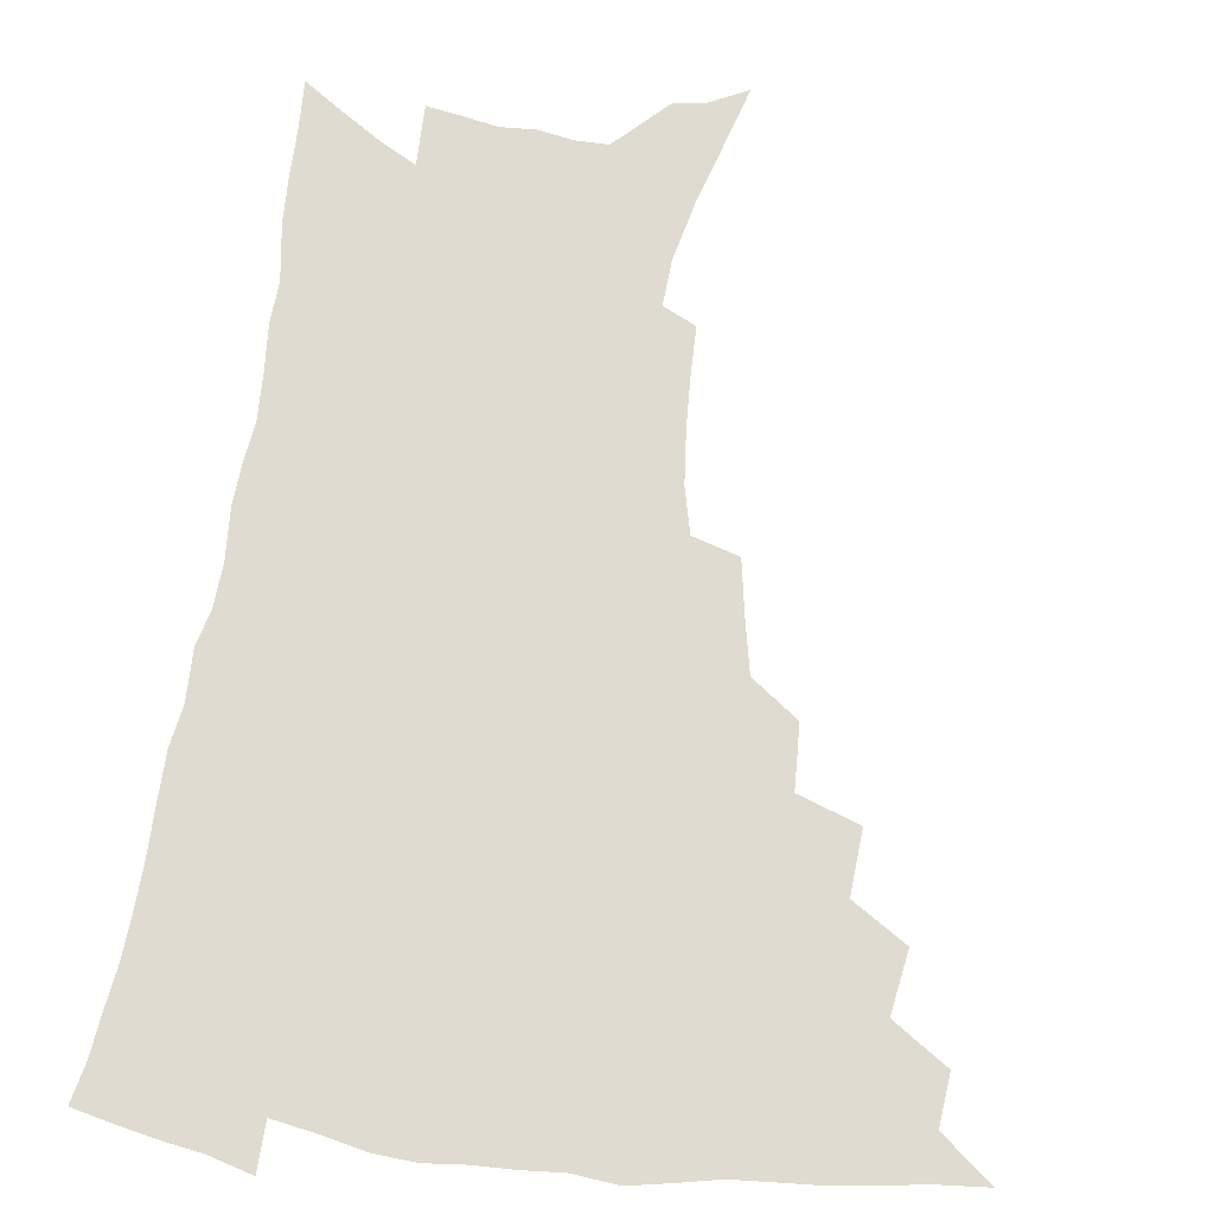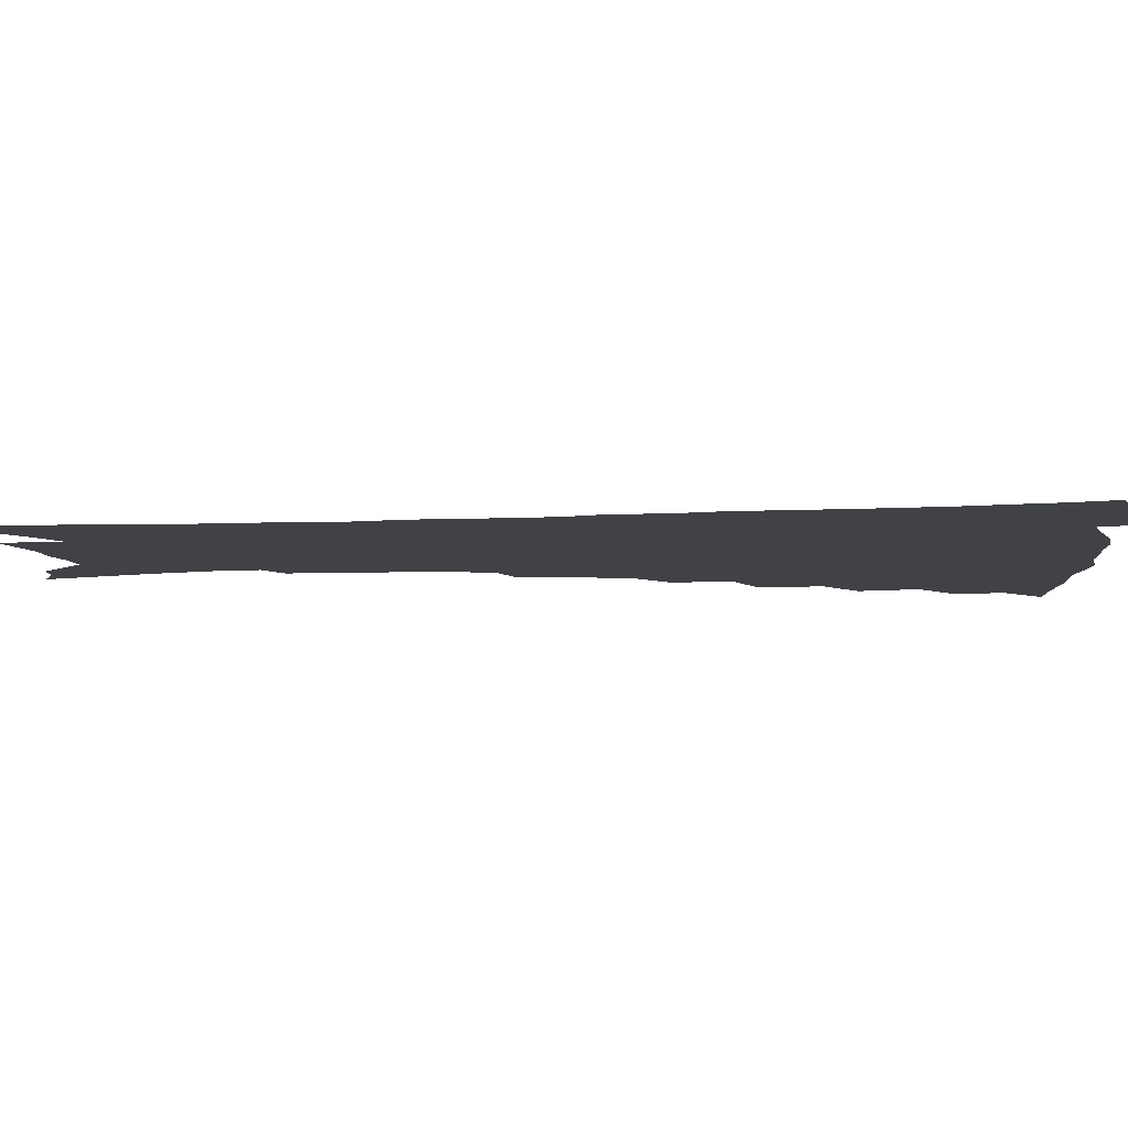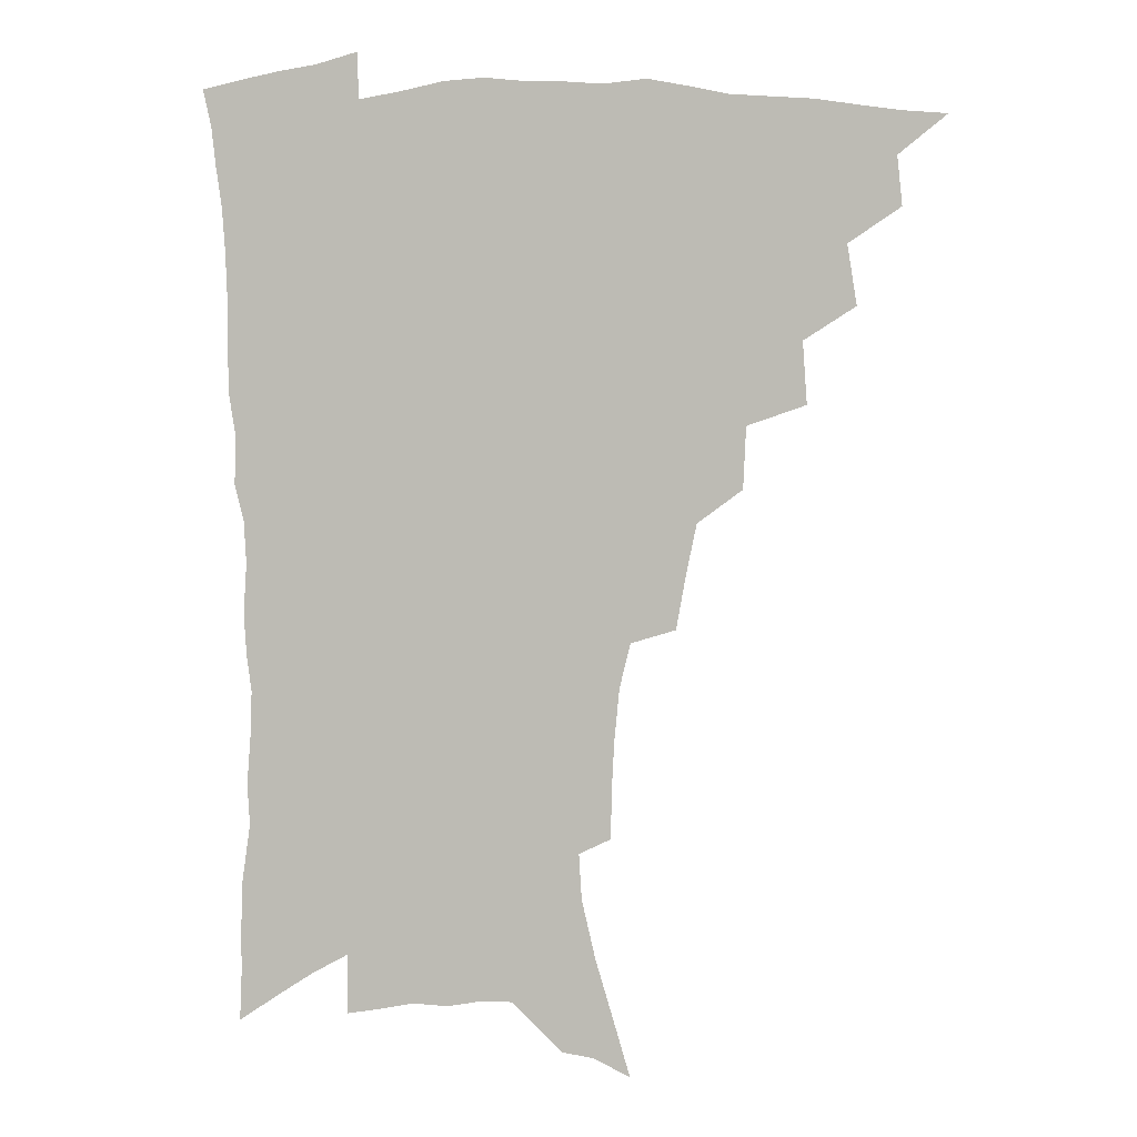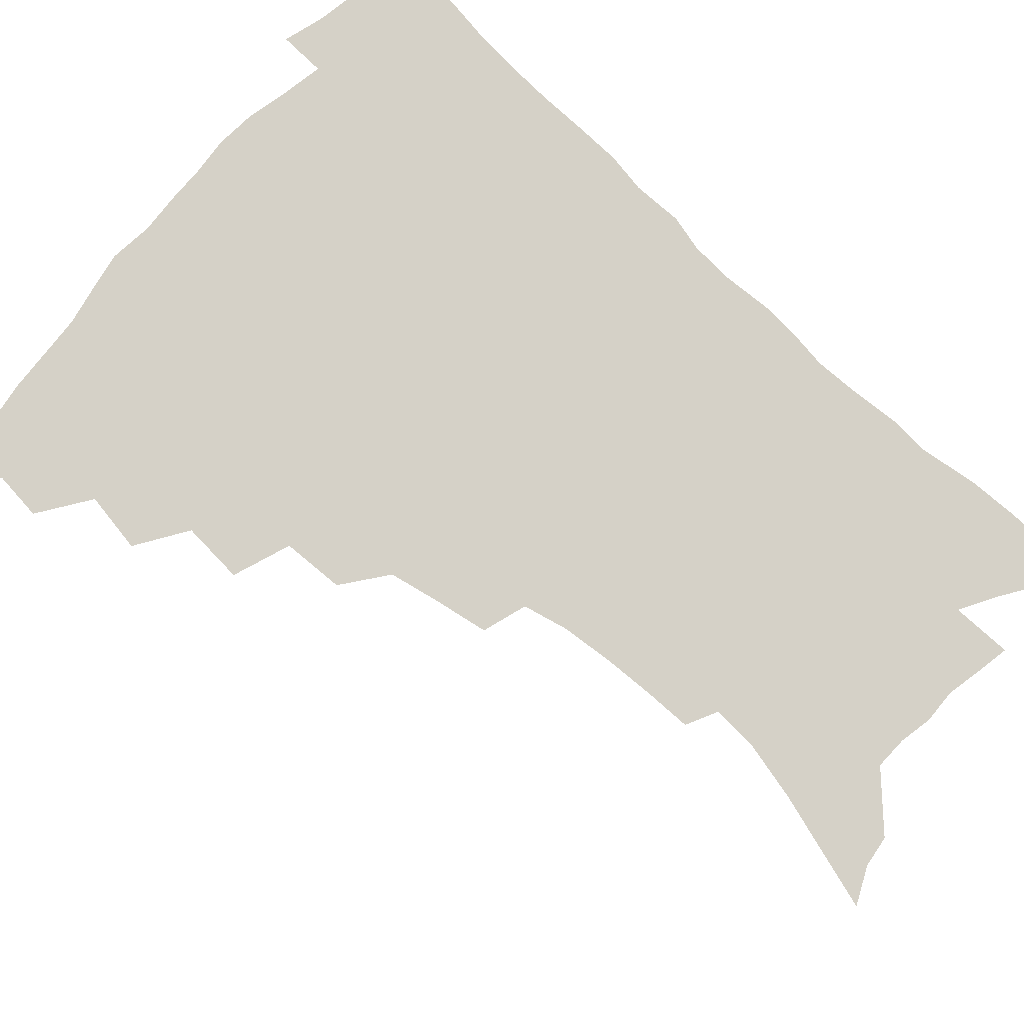
<metadata>
{"format":"obj","ext":"obj","renderer":"f3d","projection":"perspective","resolution":1024,"background":"white","views":[{"elev":70.0,"azim":-172.3,"up":"+Z"},{"elev":-6.4,"azim":98.0,"up":"+Z"},{"elev":3.8,"azim":-172.5,"up":"+Y"},{"elev":79.5,"azim":-47.6,"up":"+Z"}]}
</metadata>
<code>
v 451.1 488.3 0
v 466.8 456.4 0
v 468.7 474.2 0
v 467.4 489.7 0
v 482.3 421.8 0
v 485.8 443.6 0
v 485.4 460.1 0
v 484.5 475.8 0
v 482.5 491.8 0
v 499.6 387.1 0
v 501.1 409.7 0
v 502.5 429.8 0
v 502.7 446.8 0
v 501.8 462.4 0
v 499.7 477.9 0
v 497.5 494.1 0
v 522 357 0
v 520.9 379.6 0
v 520.4 400 0
v 520.6 419 0
v 520.4 435.4 0
v 518.6 449.6 0
v 516.8 464.3 0
v 515.1 479.3 0
v 512.8 495.2 0
v 545.7 306.6 0
v 542.2 326.4 0
v 538.4 344.8 0
v 538.7 370.9 0
v 537.3 388.8 0
v 535.9 405.2 0
v 534.7 420.6 0
v 534.4 436.4 0
v 533.4 451.4 0
v 531.9 466 0
v 529.9 481 0
v 527.9 496.3 0
v 569.1 230.5 0
v 568.8 247.9 0
v 567.9 266.2 0
v 566 285.3 0
v 562.1 301.6 0
v 558.4 319.9 0
v 555.9 339.8 0
v 554.2 359.3 0
v 552.2 375.7 0
v 551.9 394.5 0
v 551.2 410.1 0
v 550.7 425.2 0
v 549.5 439.1 0
v 549.2 453.4 0
v 546.6 467.9 0
v 544.5 482.8 0
v 542.3 499.4 0
v 562 143.4 0
v 568 164 0
v 574.7 186.7 0
v 579.7 208.3 0
v 580.7 224.9 0
v 580.7 243 0
v 580 260.6 0
v 578.6 278.9 0
v 576 294.9 0
v 572.9 310.4 0
v 570.6 329.3 0
v 568.5 346.9 0
v 567.6 365.9 0
v 566 381.2 0
v 565.1 396.9 0
v 565.2 413.3 0
v 564.6 427.5 0
v 564.1 441.6 0
v 562.6 455.2 0
v 560.8 469.6 0
v 559 484.4 0
v 556.6 502.1 0
v 575.4 150 0
v 583.5 175.4 0
v 589.7 200 0
v 591.9 218.9 0
v 592 235.8 0
v 591 250.8 0
v 590.2 268.5 0
v 589 287.5 0
v 587 304.3 0
v 584.3 318.4 0
v 582.3 335.1 0
v 581.4 354 0
v 580 369.3 0
v 579.5 386.2 0
v 579.1 401.3 0
v 578.6 415.6 0
v 578.3 429.8 0
v 577.6 442.8 0
v 576.7 456.1 0
v 575.2 470.3 0
v 573.6 485.3 0
v 572.5 500.5 0
v 586.8 151.7 0
v 597 184 0
v 601.1 206.4 0
v 602.7 226.3 0
v 602.4 242.2 0
v 601.7 259.5 0
v 600.8 276.6 0
v 599.1 291.9 0
v 597.3 307.8 0
v 595.9 325.7 0
v 594.5 341.7 0
v 593.4 357.1 0
v 592.4 372.2 0
v 591.7 386.4 0
v 591.6 401.9 0
v 591.5 416.7 0
v 591.1 429.9 0
v 590.9 443.6 0
v 590.4 456.9 0
v 589.5 470.7 0
v 588.4 485.1 0
v 586.7 501.6 0
v 605.2 169.7 0
v 610.1 193 0
v 612.1 212.4 0
v 612.4 228 0
v 612.1 244.3 0
v 611.5 259 0
v 610.7 281.1 0
v 609.5 297.1 0
v 608.1 312 0
v 606.9 327.5 0
v 605.8 343.4 0
v 605.1 359.2 0
v 604.6 374.7 0
v 604.7 390.3 0
v 604.2 403.4 0
v 604.4 418.3 0
v 604.2 430.9 0
v 604.1 444 0
v 604.2 457.3 0
v 603.5 471 0
v 602.3 486.1 0
v 601 502 0
v 617.1 169.6 0
v 620.8 193.5 0
v 622.2 213.7 0
v 622.7 232.5 0
v 622.1 245.8 0
v 621.6 263 0
v 620.7 283 0
v 619.9 297.5 0
v 618.8 315.4 0
v 617.9 330.7 0
v 617.2 345.2 0
v 616.8 360.3 0
v 616.5 376.3 0
v 616.5 391.1 0
v 616.5 404.1 0
v 616.7 417.9 0
v 617.3 431.8 0
v 617.5 444.5 0
v 617.7 457.4 0
v 617.6 470.6 0
v 616.9 485 0
v 614.9 503.5 0
v 629.1 167.4 0
v 631.7 193.9 0
v 632.7 217.5 0
v 632.7 232.7 0
v 632.3 250.6 0
v 631.7 264.5 0
v 631 282.3 0
v 630.3 298.1 0
v 629.5 314.8 0
v 628.8 331.2 0
v 628.6 343.5 0
v 628.2 362 0
v 628.1 376.4 0
v 628.4 390.1 0
v 628.6 404.5 0
v 629.1 418.1 0
v 629.7 431.4 0
v 630.4 444.5 0
v 631.1 457.2 0
v 631.2 470.4 0
v 630.7 485.9 0
v 629.5 502.5 0
v 641.8 168.1 0
v 642.9 194.1 0
v 643.3 212.8 0
v 643 232.3 0
v 642.7 248.2 0
v 641.7 269.1 0
v 641.3 283.3 0
v 640.7 298.5 0
v 640.2 314 0
v 639.5 331 0
v 639.7 344.8 0
v 639.6 360.8 0
v 639.7 375.2 0
v 640.1 389.3 0
v 640.5 404.1 0
v 641.3 417.5 0
v 642 431.1 0
v 643 443.7 0
v 644.1 456.6 0
v 644.7 469.9 0
v 645.6 483.7 0
v 645.5 499.1 0
v 654.4 165.6 0
v 654.4 190 0
v 654 210.9 0
v 653.5 230.1 0
v 653 247.3 0
v 652.6 264.3 0
v 651.6 281.9 0
v 651.3 297 0
v 651 312.4 0
v 650.7 328.1 0
v 651.6 340.7 0
v 650.9 359 0
v 651.3 373.2 0
v 652 387.1 0
v 652.9 400.8 0
v 653.4 415.9 0
v 654.5 429 0
v 655.8 441.7 0
v 657 456 0
v 658.2 468.7 0
v 659.7 481.8 0
v 660.4 496.5 0
v 660.9 513.4 0
v 666.7 163.5 0
v 666.4 185.5 0
v 665.8 205 0
v 664.8 224.9 0
v 663.9 243.4 0
v 662.9 262.2 0
v 662.3 278.7 0
v 661.8 294.8 0
v 661.9 309.5 0
v 662.3 324 0
v 662.5 339.3 0
v 662.6 355 0
v 663.4 369.2 0
v 664.4 383.1 0
v 664.8 399 0
v 665.8 412.9 0
v 666.7 427.5 0
v 668.3 440.4 0
v 669.5 454.4 0
v 671.2 467.1 0
v 673.1 480.2 0
v 674.9 493.4 0
v 675.9 509.2 0
v 679.6 178.2 0
v 677.8 199.3 0
v 676.2 219.9 0
v 675.4 237.7 0
v 674.9 254.9 0
v 673.9 272.5 0
v 673.4 289.1 0
v 673.5 304.1 0
v 673.9 319 0
v 674.4 334.2 0
v 675 349 0
v 675.7 364.3 0
v 676.3 379.9 0
v 676.7 395.7 0
v 678.3 409.5 0
v 679.6 423.6 0
v 681.1 437.5 0
v 682 452.5 0
v 684.2 465.2 0
v 686.1 478.2 0
v 688.2 491.2 0
v 689.9 507 0
v 693.2 169.3 0
v 691 190.8 0
v 689.6 210.2 0
v 688.4 228.7 0
v 687.8 245.8 0
v 686.2 264.5 0
v 686.5 279.8 0
v 685.6 297 0
v 686.8 311 0
v 687.2 326.5 0
v 686.8 343.5 0
v 688.7 357.2 0
v 689.6 372.7 0
v 691.3 387.2 0
v 691.4 404.2 0
v 692.5 419.4 0
v 693.8 434.3 0
v 695.7 448.5 0
v 696.8 463.2 0
v 699.4 475.9 0
v 701 489 0
v 703.7 504.2 0
v 707.2 159.7 0
v 706.5 177.9 0
v 706.5 194.5 0
v 705.8 211.9 0
v 702.8 232.9 0
v 703.7 247.5 0
v 702.4 265.5 0
v 701.8 282.3 0
v 703.5 295.7 0
v 704.5 310.8 0
v 703.3 329.3 0
v 704.2 345 0
v 707.4 358.1 0
v 707 376.4 0
v 709.3 391.1 0
v 709.6 408.3 0
v 709.5 426 0
v 710.2 442.7 0
v 711.3 458.7 0
v 713.3 473 0
v 714.9 487.2 0
v 717.9 500.9 0
f 3 4 1
f 6 7 2
f 2 7 3
f 7 8 3
f 3 8 4
f 8 9 4
f 11 12 5
f 5 12 6
f 12 13 6
f 6 13 7
f 13 14 7
f 7 14 8
f 14 15 8
f 8 15 9
f 15 16 9
f 18 19 10
f 10 19 11
f 19 20 11
f 11 20 12
f 20 21 12
f 12 21 13
f 21 22 13
f 13 22 14
f 22 23 14
f 14 23 15
f 23 24 15
f 15 24 16
f 24 25 16
f 28 29 17
f 17 29 18
f 29 30 18
f 18 30 19
f 30 31 19
f 19 31 20
f 31 32 20
f 20 32 21
f 32 33 21
f 21 33 22
f 33 34 22
f 22 34 23
f 34 35 23
f 23 35 24
f 35 36 24
f 24 36 25
f 36 37 25
f 42 43 26
f 26 43 27
f 43 44 27
f 27 44 28
f 44 45 28
f 28 45 29
f 45 46 29
f 29 46 30
f 46 47 30
f 30 47 31
f 47 48 31
f 31 48 32
f 48 49 32
f 32 49 33
f 49 50 33
f 33 50 34
f 50 51 34
f 34 51 35
f 51 52 35
f 35 52 36
f 52 53 36
f 36 53 37
f 53 54 37
f 59 60 38
f 38 60 39
f 60 61 39
f 39 61 40
f 61 62 40
f 40 62 41
f 62 63 41
f 41 63 42
f 63 64 42
f 42 64 43
f 64 65 43
f 43 65 44
f 65 66 44
f 44 66 45
f 66 67 45
f 45 67 46
f 67 68 46
f 46 68 47
f 68 69 47
f 47 69 48
f 69 70 48
f 48 70 49
f 70 71 49
f 49 71 50
f 71 72 50
f 50 72 51
f 72 73 51
f 51 73 52
f 73 74 52
f 52 74 53
f 74 75 53
f 53 75 54
f 75 76 54
f 55 77 56
f 77 78 56
f 56 78 57
f 78 79 57
f 57 79 58
f 79 80 58
f 58 80 59
f 80 81 59
f 59 81 60
f 81 82 60
f 60 82 61
f 82 83 61
f 61 83 62
f 83 84 62
f 62 84 63
f 84 85 63
f 63 85 64
f 85 86 64
f 64 86 65
f 86 87 65
f 65 87 66
f 87 88 66
f 66 88 67
f 88 89 67
f 67 89 68
f 89 90 68
f 68 90 69
f 90 91 69
f 69 91 70
f 91 92 70
f 70 92 71
f 92 93 71
f 71 93 72
f 93 94 72
f 72 94 73
f 94 95 73
f 73 95 74
f 95 96 74
f 74 96 75
f 96 97 75
f 75 97 76
f 97 98 76
f 77 99 78
f 99 100 78
f 78 100 79
f 100 101 79
f 79 101 80
f 101 102 80
f 80 102 81
f 102 103 81
f 81 103 82
f 103 104 82
f 82 104 83
f 104 105 83
f 83 105 84
f 105 106 84
f 84 106 85
f 106 107 85
f 85 107 86
f 107 108 86
f 86 108 87
f 108 109 87
f 87 109 88
f 109 110 88
f 88 110 89
f 110 111 89
f 89 111 90
f 111 112 90
f 90 112 91
f 112 113 91
f 91 113 92
f 113 114 92
f 92 114 93
f 114 115 93
f 93 115 94
f 115 116 94
f 94 116 95
f 116 117 95
f 95 117 96
f 117 118 96
f 96 118 97
f 118 119 97
f 97 119 98
f 119 120 98
f 99 121 100
f 121 122 100
f 100 122 101
f 122 123 101
f 101 123 102
f 123 124 102
f 102 124 103
f 124 125 103
f 103 125 104
f 125 126 104
f 104 126 105
f 126 127 105
f 105 127 106
f 127 128 106
f 106 128 107
f 128 129 107
f 107 129 108
f 129 130 108
f 108 130 109
f 130 131 109
f 109 131 110
f 131 132 110
f 110 132 111
f 132 133 111
f 111 133 112
f 133 134 112
f 112 134 113
f 134 135 113
f 113 135 114
f 135 136 114
f 114 136 115
f 136 137 115
f 115 137 116
f 137 138 116
f 116 138 117
f 138 139 117
f 117 139 118
f 139 140 118
f 118 140 119
f 140 141 119
f 119 141 120
f 141 142 120
f 121 143 122
f 143 144 122
f 122 144 123
f 144 145 123
f 123 145 124
f 145 146 124
f 124 146 125
f 146 147 125
f 125 147 126
f 147 148 126
f 126 148 127
f 148 149 127
f 127 149 128
f 149 150 128
f 128 150 129
f 150 151 129
f 129 151 130
f 151 152 130
f 130 152 131
f 152 153 131
f 131 153 132
f 153 154 132
f 132 154 133
f 154 155 133
f 133 155 134
f 155 156 134
f 134 156 135
f 156 157 135
f 135 157 136
f 157 158 136
f 136 158 137
f 158 159 137
f 137 159 138
f 159 160 138
f 138 160 139
f 160 161 139
f 139 161 140
f 161 162 140
f 140 162 141
f 162 163 141
f 141 163 142
f 163 164 142
f 143 165 144
f 165 166 144
f 144 166 145
f 166 167 145
f 145 167 146
f 167 168 146
f 146 168 147
f 168 169 147
f 147 169 148
f 169 170 148
f 148 170 149
f 170 171 149
f 149 171 150
f 171 172 150
f 150 172 151
f 172 173 151
f 151 173 152
f 173 174 152
f 152 174 153
f 174 175 153
f 153 175 154
f 175 176 154
f 154 176 155
f 176 177 155
f 155 177 156
f 177 178 156
f 156 178 157
f 178 179 157
f 157 179 158
f 179 180 158
f 158 180 159
f 180 181 159
f 159 181 160
f 181 182 160
f 160 182 161
f 182 183 161
f 161 183 162
f 183 184 162
f 162 184 163
f 184 185 163
f 163 185 164
f 185 186 164
f 165 187 166
f 187 188 166
f 166 188 167
f 188 189 167
f 167 189 168
f 189 190 168
f 168 190 169
f 190 191 169
f 169 191 170
f 191 192 170
f 170 192 171
f 192 193 171
f 171 193 172
f 193 194 172
f 172 194 173
f 194 195 173
f 173 195 174
f 195 196 174
f 174 196 175
f 196 197 175
f 175 197 176
f 197 198 176
f 176 198 177
f 198 199 177
f 177 199 178
f 199 200 178
f 178 200 179
f 200 201 179
f 179 201 180
f 201 202 180
f 180 202 181
f 202 203 181
f 181 203 182
f 203 204 182
f 182 204 183
f 204 205 183
f 183 205 184
f 205 206 184
f 184 206 185
f 206 207 185
f 185 207 186
f 207 208 186
f 187 209 188
f 209 210 188
f 188 210 189
f 210 211 189
f 189 211 190
f 211 212 190
f 190 212 191
f 212 213 191
f 191 213 192
f 213 214 192
f 192 214 193
f 214 215 193
f 193 215 194
f 215 216 194
f 194 216 195
f 216 217 195
f 195 217 196
f 217 218 196
f 196 218 197
f 218 219 197
f 197 219 198
f 219 220 198
f 198 220 199
f 220 221 199
f 199 221 200
f 221 222 200
f 200 222 201
f 222 223 201
f 201 223 202
f 223 224 202
f 202 224 203
f 224 225 203
f 203 225 204
f 225 226 204
f 204 226 205
f 226 227 205
f 205 227 206
f 227 228 206
f 206 228 207
f 228 229 207
f 207 229 208
f 229 230 208
f 209 232 210
f 232 233 210
f 210 233 211
f 233 234 211
f 211 234 212
f 234 235 212
f 212 235 213
f 235 236 213
f 213 236 214
f 236 237 214
f 214 237 215
f 237 238 215
f 215 238 216
f 238 239 216
f 216 239 217
f 239 240 217
f 217 240 218
f 240 241 218
f 218 241 219
f 241 242 219
f 219 242 220
f 242 243 220
f 220 243 221
f 243 244 221
f 221 244 222
f 244 245 222
f 222 245 223
f 245 246 223
f 223 246 224
f 246 247 224
f 224 247 225
f 247 248 225
f 225 248 226
f 248 249 226
f 226 249 227
f 249 250 227
f 227 250 228
f 250 251 228
f 228 251 229
f 251 252 229
f 229 252 230
f 252 253 230
f 230 253 231
f 253 254 231
f 233 255 234
f 255 256 234
f 234 256 235
f 256 257 235
f 235 257 236
f 257 258 236
f 236 258 237
f 258 259 237
f 237 259 238
f 259 260 238
f 238 260 239
f 260 261 239
f 239 261 240
f 261 262 240
f 240 262 241
f 262 263 241
f 241 263 242
f 263 264 242
f 242 264 243
f 264 265 243
f 243 265 244
f 265 266 244
f 244 266 245
f 266 267 245
f 245 267 246
f 267 268 246
f 246 268 247
f 268 269 247
f 247 269 248
f 269 270 248
f 248 270 249
f 270 271 249
f 249 271 250
f 271 272 250
f 250 272 251
f 272 273 251
f 251 273 252
f 273 274 252
f 252 274 253
f 274 275 253
f 253 275 254
f 275 276 254
f 255 277 256
f 277 278 256
f 256 278 257
f 278 279 257
f 257 279 258
f 279 280 258
f 258 280 259
f 280 281 259
f 259 281 260
f 281 282 260
f 260 282 261
f 282 283 261
f 261 283 262
f 283 284 262
f 262 284 263
f 284 285 263
f 263 285 264
f 285 286 264
f 264 286 265
f 286 287 265
f 265 287 266
f 287 288 266
f 266 288 267
f 288 289 267
f 267 289 268
f 289 290 268
f 268 290 269
f 290 291 269
f 269 291 270
f 291 292 270
f 270 292 271
f 292 293 271
f 271 293 272
f 293 294 272
f 272 294 273
f 294 295 273
f 273 295 274
f 295 296 274
f 274 296 275
f 296 297 275
f 275 297 276
f 297 298 276
f 277 299 278
f 299 300 278
f 278 300 279
f 300 301 279
f 279 301 280
f 301 302 280
f 280 302 281
f 302 303 281
f 281 303 282
f 303 304 282
f 282 304 283
f 304 305 283
f 283 305 284
f 305 306 284
f 284 306 285
f 306 307 285
f 285 307 286
f 307 308 286
f 286 308 287
f 308 309 287
f 287 309 288
f 309 310 288
f 288 310 289
f 310 311 289
f 289 311 290
f 311 312 290
f 290 312 291
f 312 313 291
f 291 313 292
f 313 314 292
f 292 314 293
f 314 315 293
f 293 315 294
f 315 316 294
f 294 316 295
f 316 317 295
f 295 317 296
f 317 318 296
f 296 318 297
f 318 319 297
f 297 319 298
f 319 320 298

</code>
